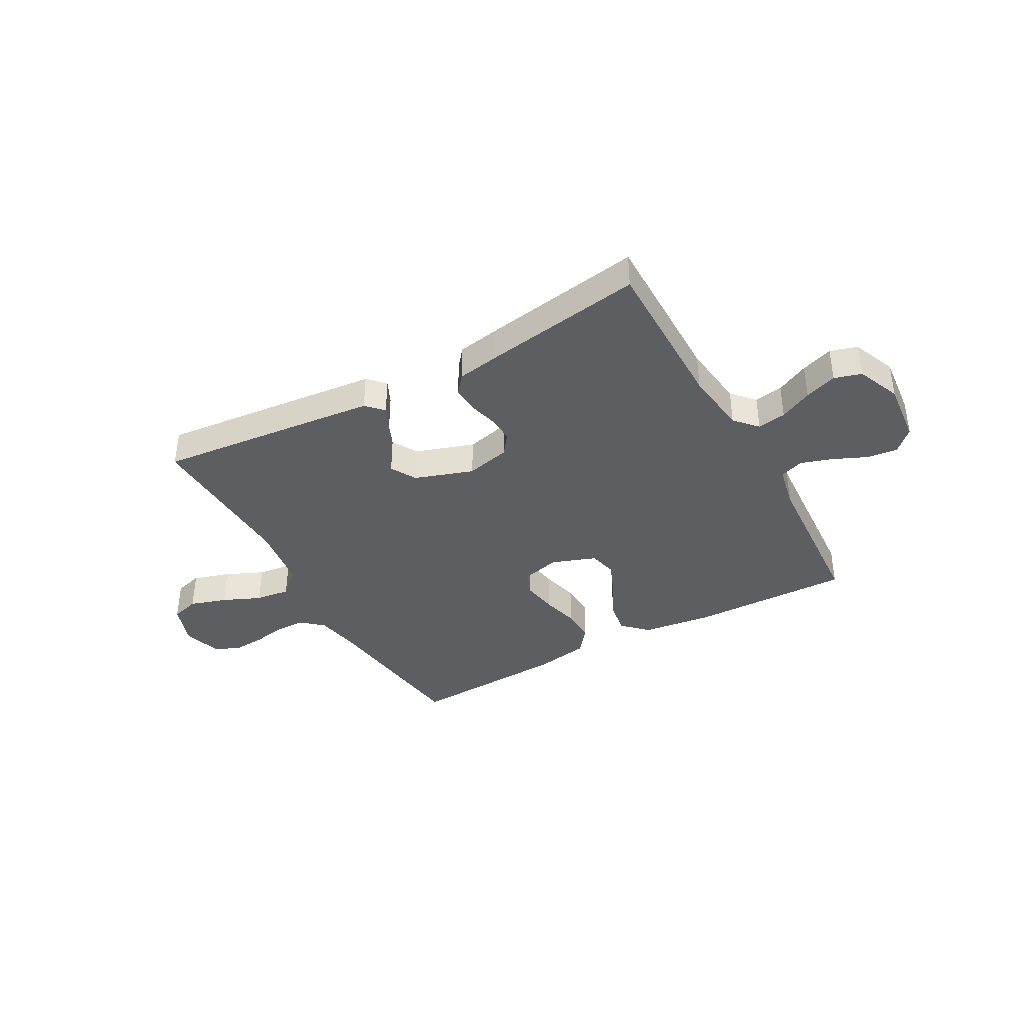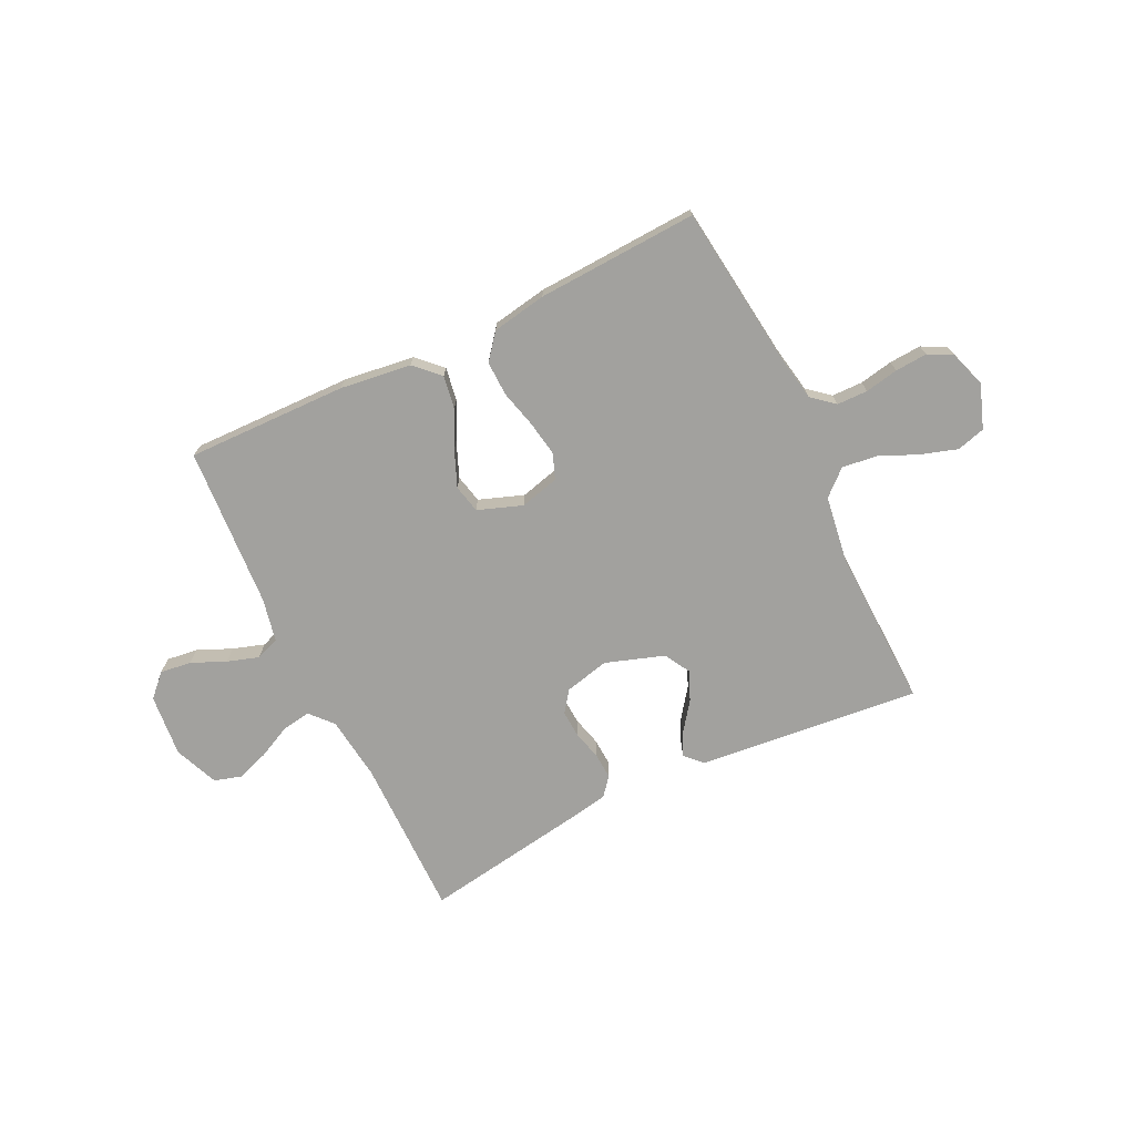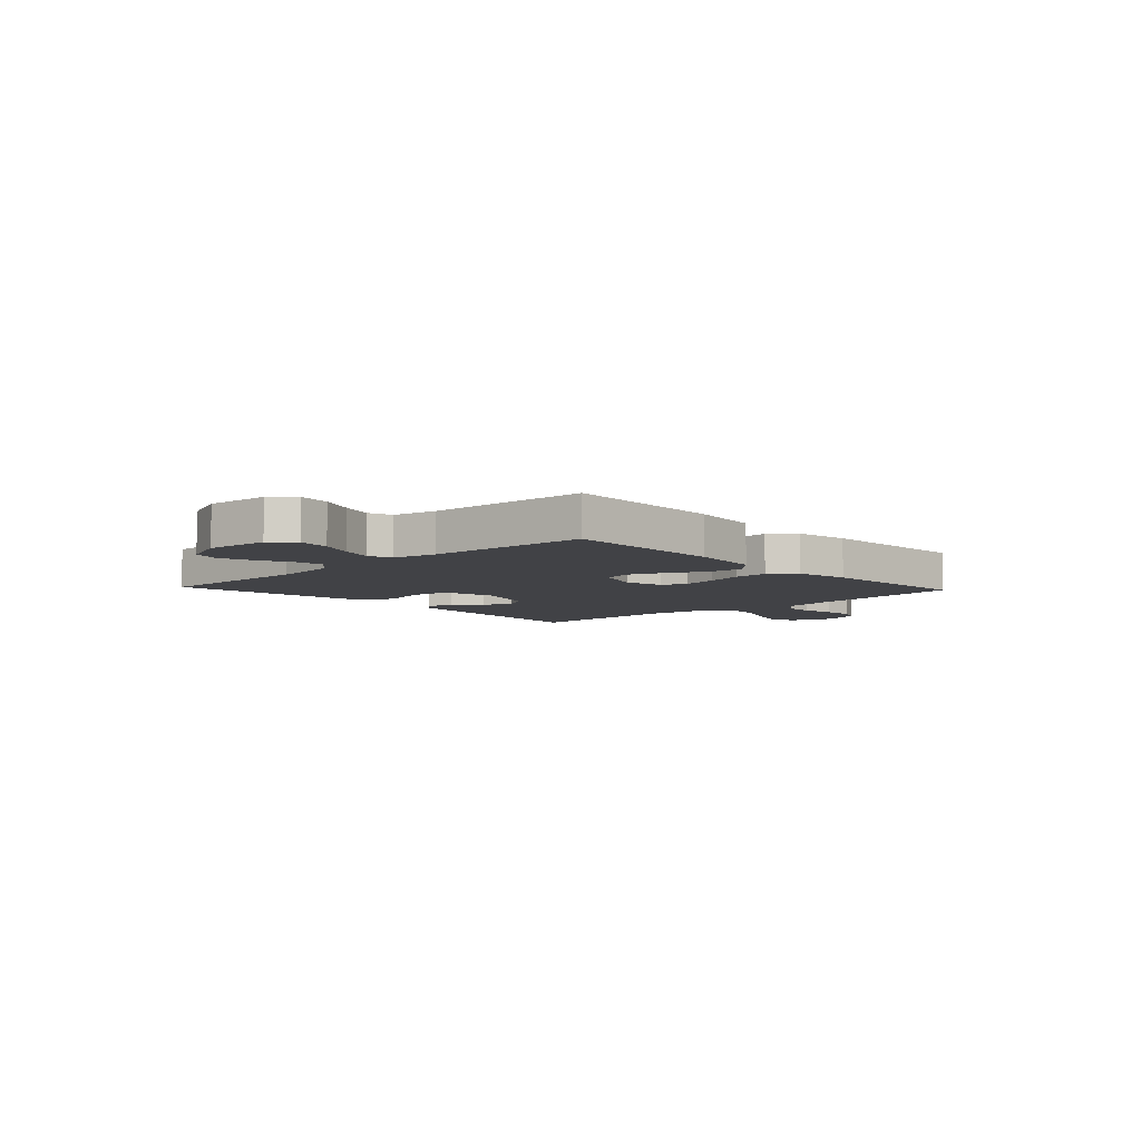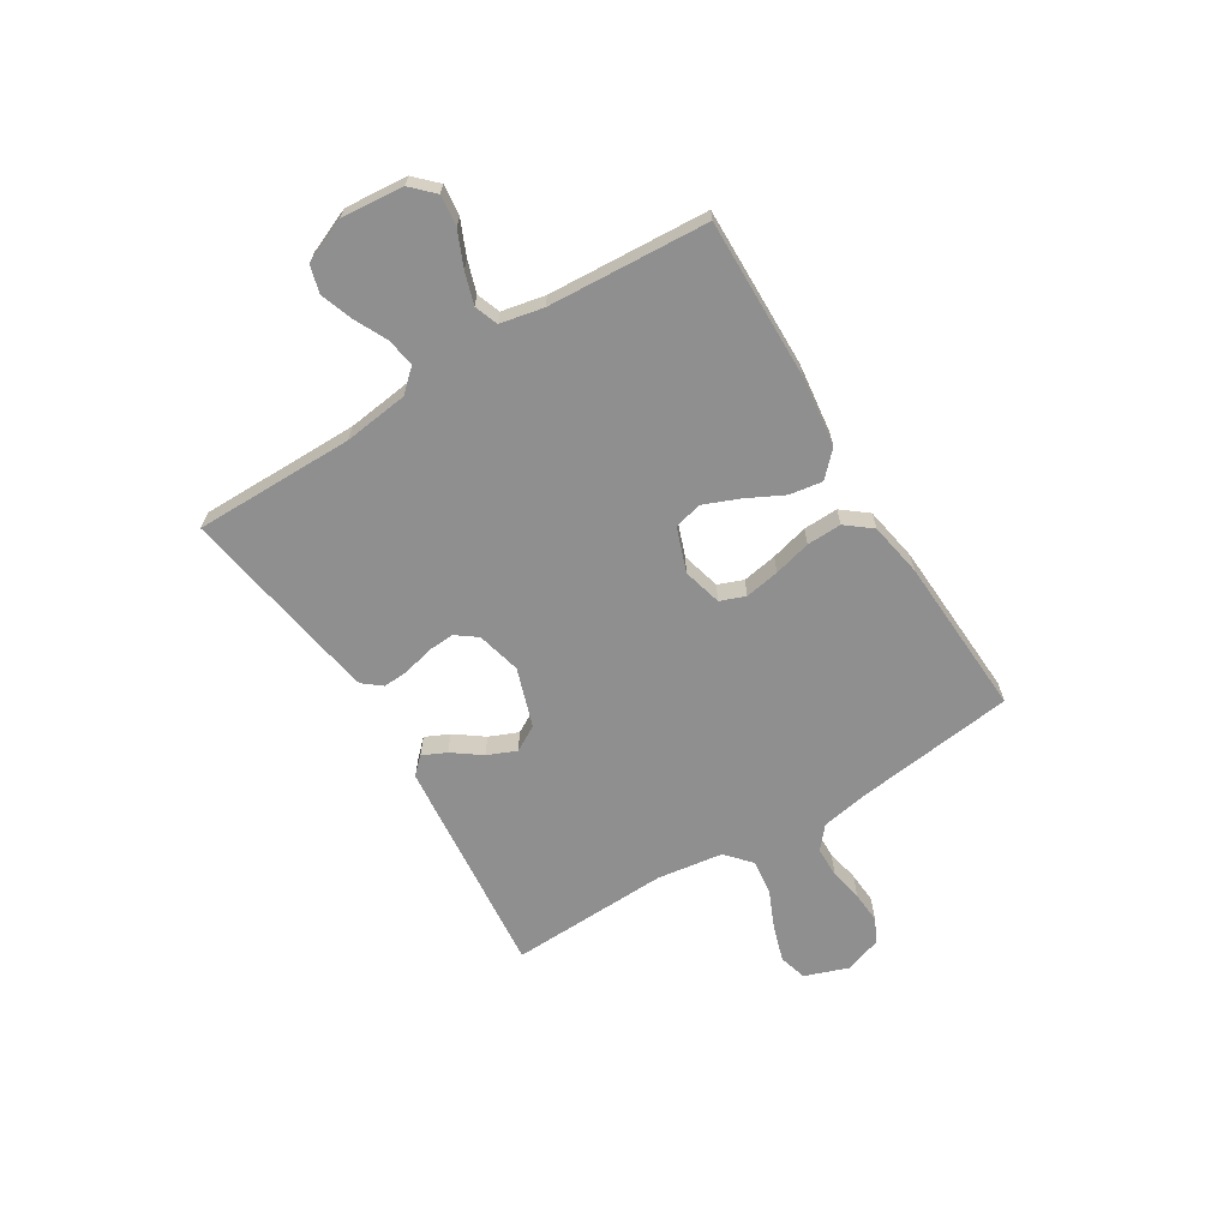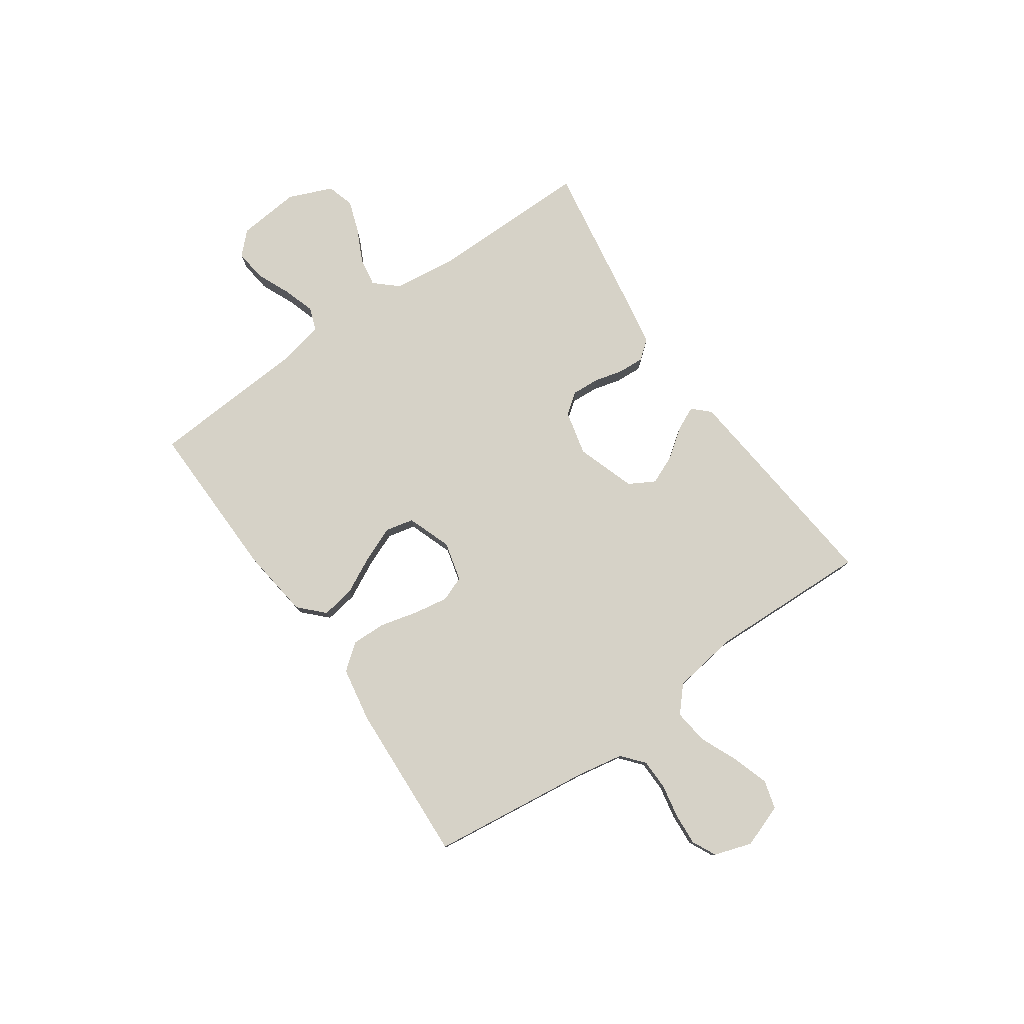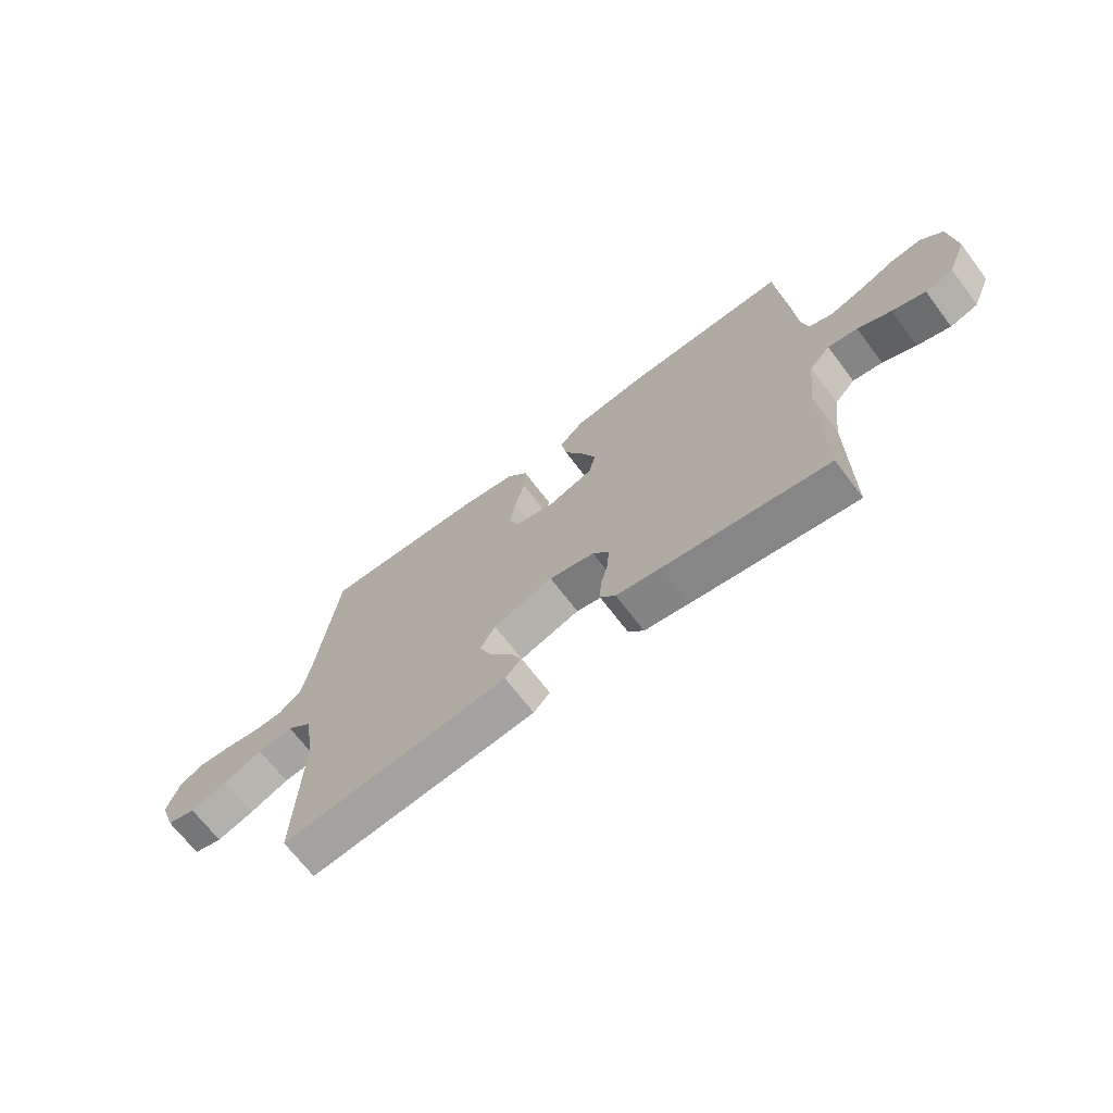
<metadata>
{"format":"obj","ext":"obj","renderer":"f3d","projection":"perspective","resolution":1024,"background":"white","views":[{"elev":-38.7,"azim":-151.0,"up":"+Y"},{"elev":-72.1,"azim":25.8,"up":"+Y"},{"elev":-6.6,"azim":-47.2,"up":"+Y"},{"elev":-65.4,"azim":-58.3,"up":"+Y"},{"elev":78.6,"azim":55.1,"up":"+Y"},{"elev":-68.7,"azim":-142.8,"up":"+Z"}]}
</metadata>
<code>
v 0.5 0.07 0.5
v 0.537 0.07 0.2
v 0.553 0.07 0.112
v 0.594 0.07 0.077
v 0.652 0.07 0.076
v 0.714 0.07 0.088
v 0.774 0.07 0.092
v 0.819 0.07 0.07
v 0.842 0.07 0
v 0.813 0.07 -0.081
v 0.76 0.07 -0.096
v 0.691 0.07 -0.074
v 0.62 0.07 -0.043
v 0.555 0.07 -0.035
v 0.508 0.07 -0.077
v 0.49 0.07 -0.2
v 0.5 0.07 -0.5
v 0.2 0.07 -0.47
v 0.084 0.07 -0.458
v 0.054 0.07 -0.427
v 0.075 0.07 -0.382
v 0.114 0.07 -0.329
v 0.137 0.07 -0.275
v 0.11 0.07 -0.227
v 0 0.07 -0.19
v -0.083 0.07 -0.21
v -0.112 0.07 -0.249
v -0.109 0.07 -0.3
v -0.095 0.07 -0.354
v -0.092 0.07 -0.403
v -0.12 0.07 -0.438
v -0.2 0.07 -0.452
v -0.5 0.07 -0.5
v -0.499 0.07 -0.2
v -0.514 0.07 -0.079
v -0.552 0.07 -0.037
v -0.606 0.07 -0.046
v -0.667 0.07 -0.076
v -0.727 0.07 -0.097
v -0.778 0.07 -0.082
v -0.812 0.07 0
v -0.801 0.07 0.117
v -0.761 0.07 0.157
v -0.703 0.07 0.15
v -0.639 0.07 0.122
v -0.58 0.07 0.103
v -0.536 0.07 0.119
v -0.519 0.07 0.2
v -0.5 0.07 0.5
v -0.2 0.07 0.494
v -0.068 0.07 0.477
v -0.023 0.07 0.433
v -0.033 0.07 0.371
v -0.068 0.07 0.302
v -0.095 0.07 0.236
v -0.083 0.07 0.183
v 0 0.07 0.153
v 0.073 0.07 0.172
v 0.091 0.07 0.219
v 0.08 0.07 0.284
v 0.062 0.07 0.354
v 0.06 0.07 0.419
v 0.098 0.07 0.467
v 0.2 0.07 0.485
v 0.5 0 0.5
v 0.537 0 0.2
v 0.553 0 0.112
v 0.594 0 0.077
v 0.652 0 0.076
v 0.714 0 0.088
v 0.774 0 0.092
v 0.819 0 0.07
v 0.842 0 0
v 0.813 0 -0.081
v 0.76 0 -0.096
v 0.691 0 -0.074
v 0.62 0 -0.043
v 0.555 0 -0.035
v 0.508 0 -0.077
v 0.49 0 -0.2
v 0.5 0 -0.5
v 0.2 0 -0.47
v 0.084 0 -0.458
v 0.054 0 -0.427
v 0.075 0 -0.382
v 0.114 0 -0.329
v 0.137 0 -0.275
v 0.11 0 -0.227
v 0 0 -0.19
v -0.083 0 -0.21
v -0.112 0 -0.249
v -0.109 0 -0.3
v -0.095 0 -0.354
v -0.092 0 -0.403
v -0.12 0 -0.438
v -0.2 0 -0.452
v -0.5 0 -0.5
v -0.499 0 -0.2
v -0.514 0 -0.079
v -0.552 0 -0.037
v -0.606 0 -0.046
v -0.667 0 -0.076
v -0.727 0 -0.097
v -0.778 0 -0.082
v -0.812 0 0
v -0.801 0 0.117
v -0.761 0 0.157
v -0.703 0 0.15
v -0.639 0 0.122
v -0.58 0 0.103
v -0.536 0 0.119
v -0.519 0 0.2
v -0.5 0 0.5
v -0.2 0 0.494
v -0.068 0 0.477
v -0.023 0 0.433
v -0.033 0 0.371
v -0.068 0 0.302
v -0.095 0 0.236
v -0.083 0 0.183
v 0 0 0.153
v 0.073 0 0.172
v 0.091 0 0.219
v 0.08 0 0.284
v 0.062 0 0.354
v 0.06 0 0.419
v 0.098 0 0.467
v 0.2 0 0.485
f 64 1 2
f 63 64 2
f 62 63 2
f 61 62 2
f 60 61 2
f 59 60 2 3
f 58 59 3 4
f 57 58 4
f 52 53 54
f 51 52 54
f 50 51 54
f 49 50 54
f 48 49 54
f 47 48 54 55
f 46 47 55 56
f 43 44 45
f 42 43 45
f 41 42 45
f 40 41 45
f 39 40 45
f 38 39 45
f 37 38 45
f 36 37 45 46
f 46 56 57
f 36 46 57
f 35 36 57
f 32 33 34
f 31 32 34
f 30 31 34
f 29 30 34
f 28 29 34
f 27 28 34 35
f 20 21 22
f 19 20 22
f 18 19 22
f 17 18 22
f 16 17 22
f 15 16 22 23
f 14 15 23 24
f 11 12 13
f 10 11 13
f 9 10 13
f 8 9 13
f 7 8 13
f 6 7 13
f 5 6 13
f 4 5 13 14
f 14 24 25
f 4 14 25
f 57 4 25
f 26 27 35 57
f 25 26 57
f 66 65 128
f 66 128 127
f 66 127 126
f 66 126 125
f 66 125 124
f 67 66 124 123
f 68 67 123 122
f 68 122 121
f 118 117 116
f 118 116 115
f 118 115 114
f 118 114 113
f 118 113 112
f 119 118 112 111
f 120 119 111 110
f 109 108 107
f 109 107 106
f 109 106 105
f 109 105 104
f 109 104 103
f 109 103 102
f 109 102 101
f 110 109 101 100
f 121 120 110
f 121 110 100
f 121 100 99
f 98 97 96
f 98 96 95
f 98 95 94
f 98 94 93
f 98 93 92
f 99 98 92 91
f 86 85 84
f 86 84 83
f 86 83 82
f 86 82 81
f 86 81 80
f 87 86 80 79
f 88 87 79 78
f 77 76 75
f 77 75 74
f 77 74 73
f 77 73 72
f 77 72 71
f 77 71 70
f 77 70 69
f 78 77 69 68
f 89 88 78
f 89 78 68
f 89 68 121
f 121 99 91 90
f 121 90 89
f 1 65 66 2
f 2 66 67 3
f 3 67 68 4
f 4 68 69 5
f 5 69 70 6
f 6 70 71 7
f 7 71 72 8
f 8 72 73 9
f 9 73 74 10
f 10 74 75 11
f 11 75 76 12
f 12 76 77 13
f 13 77 78 14
f 14 78 79 15
f 15 79 80 16
f 16 80 81 17
f 17 81 82 18
f 18 82 83 19
f 19 83 84 20
f 20 84 85 21
f 21 85 86 22
f 22 86 87 23
f 23 87 88 24
f 24 88 89 25
f 25 89 90 26
f 26 90 91 27
f 27 91 92 28
f 28 92 93 29
f 29 93 94 30
f 30 94 95 31
f 31 95 96 32
f 32 96 97 33
f 33 97 98 34
f 34 98 99 35
f 35 99 100 36
f 36 100 101 37
f 37 101 102 38
f 38 102 103 39
f 39 103 104 40
f 40 104 105 41
f 41 105 106 42
f 42 106 107 43
f 43 107 108 44
f 44 108 109 45
f 45 109 110 46
f 46 110 111 47
f 47 111 112 48
f 48 112 113 49
f 49 113 114 50
f 50 114 115 51
f 51 115 116 52
f 52 116 117 53
f 53 117 118 54
f 54 118 119 55
f 55 119 120 56
f 56 120 121 57
f 57 121 122 58
f 58 122 123 59
f 59 123 124 60
f 60 124 125 61
f 61 125 126 62
f 62 126 127 63
f 63 127 128 64
f 64 128 65 1

</code>
